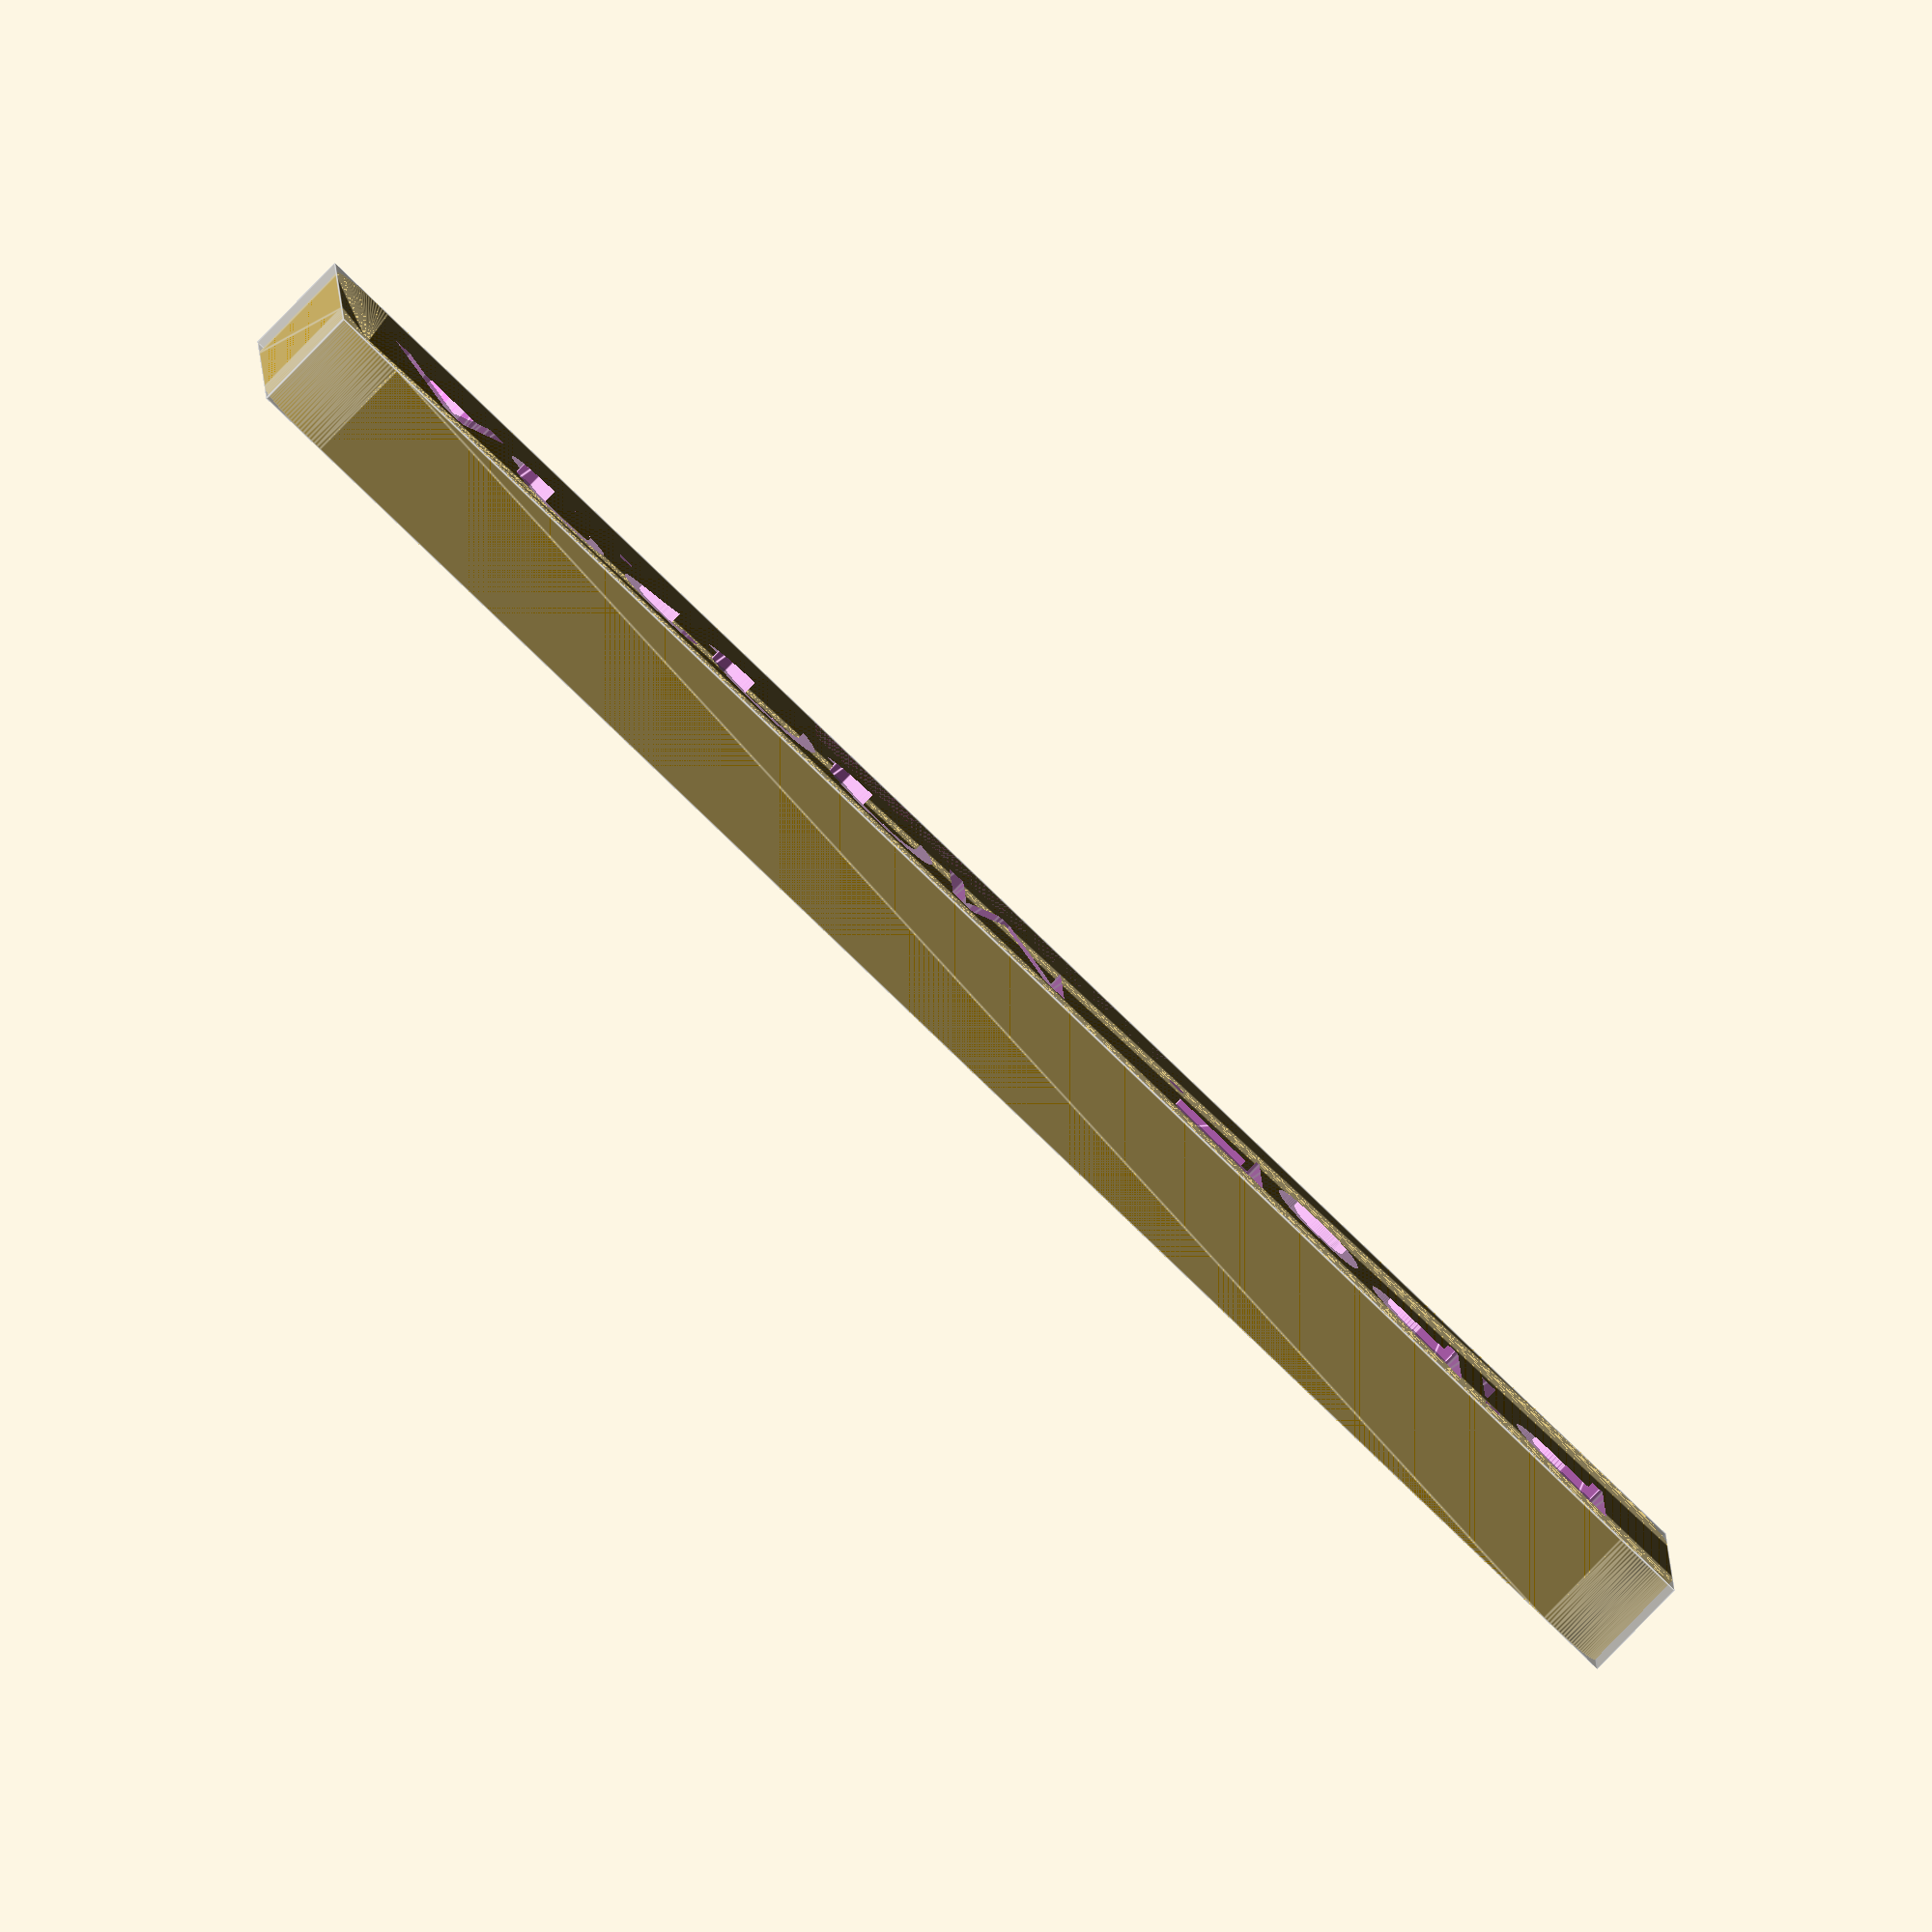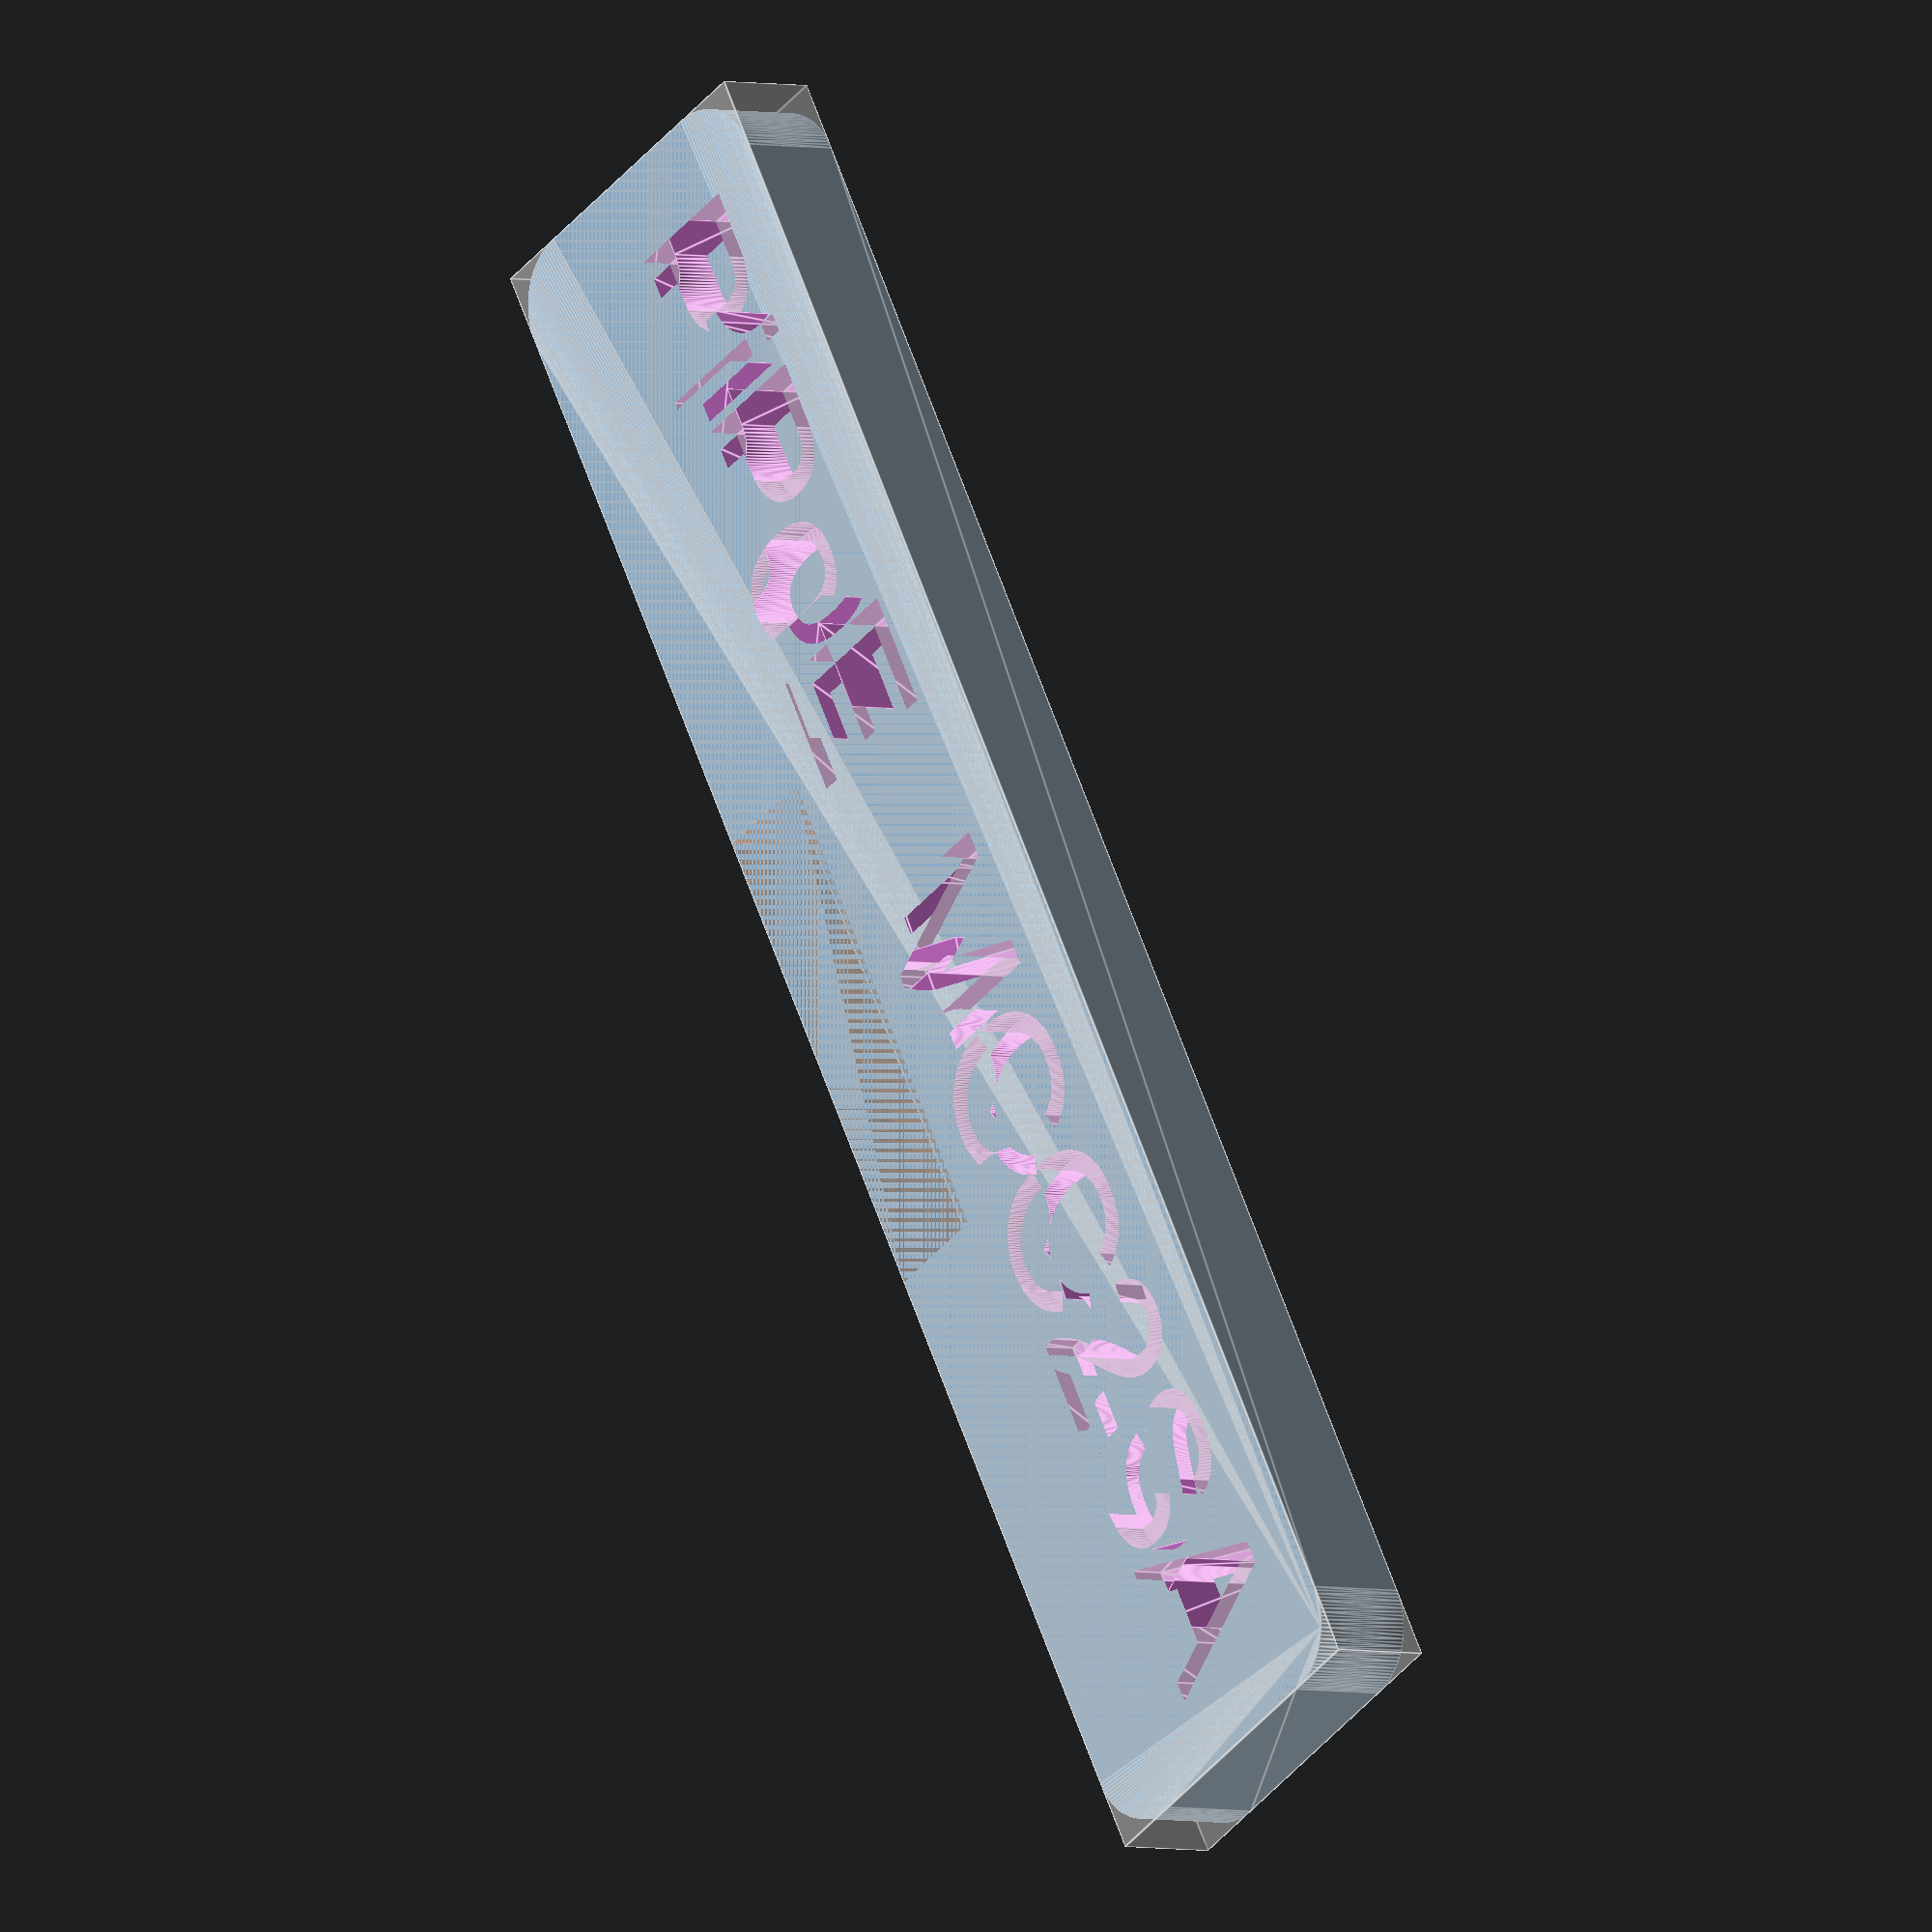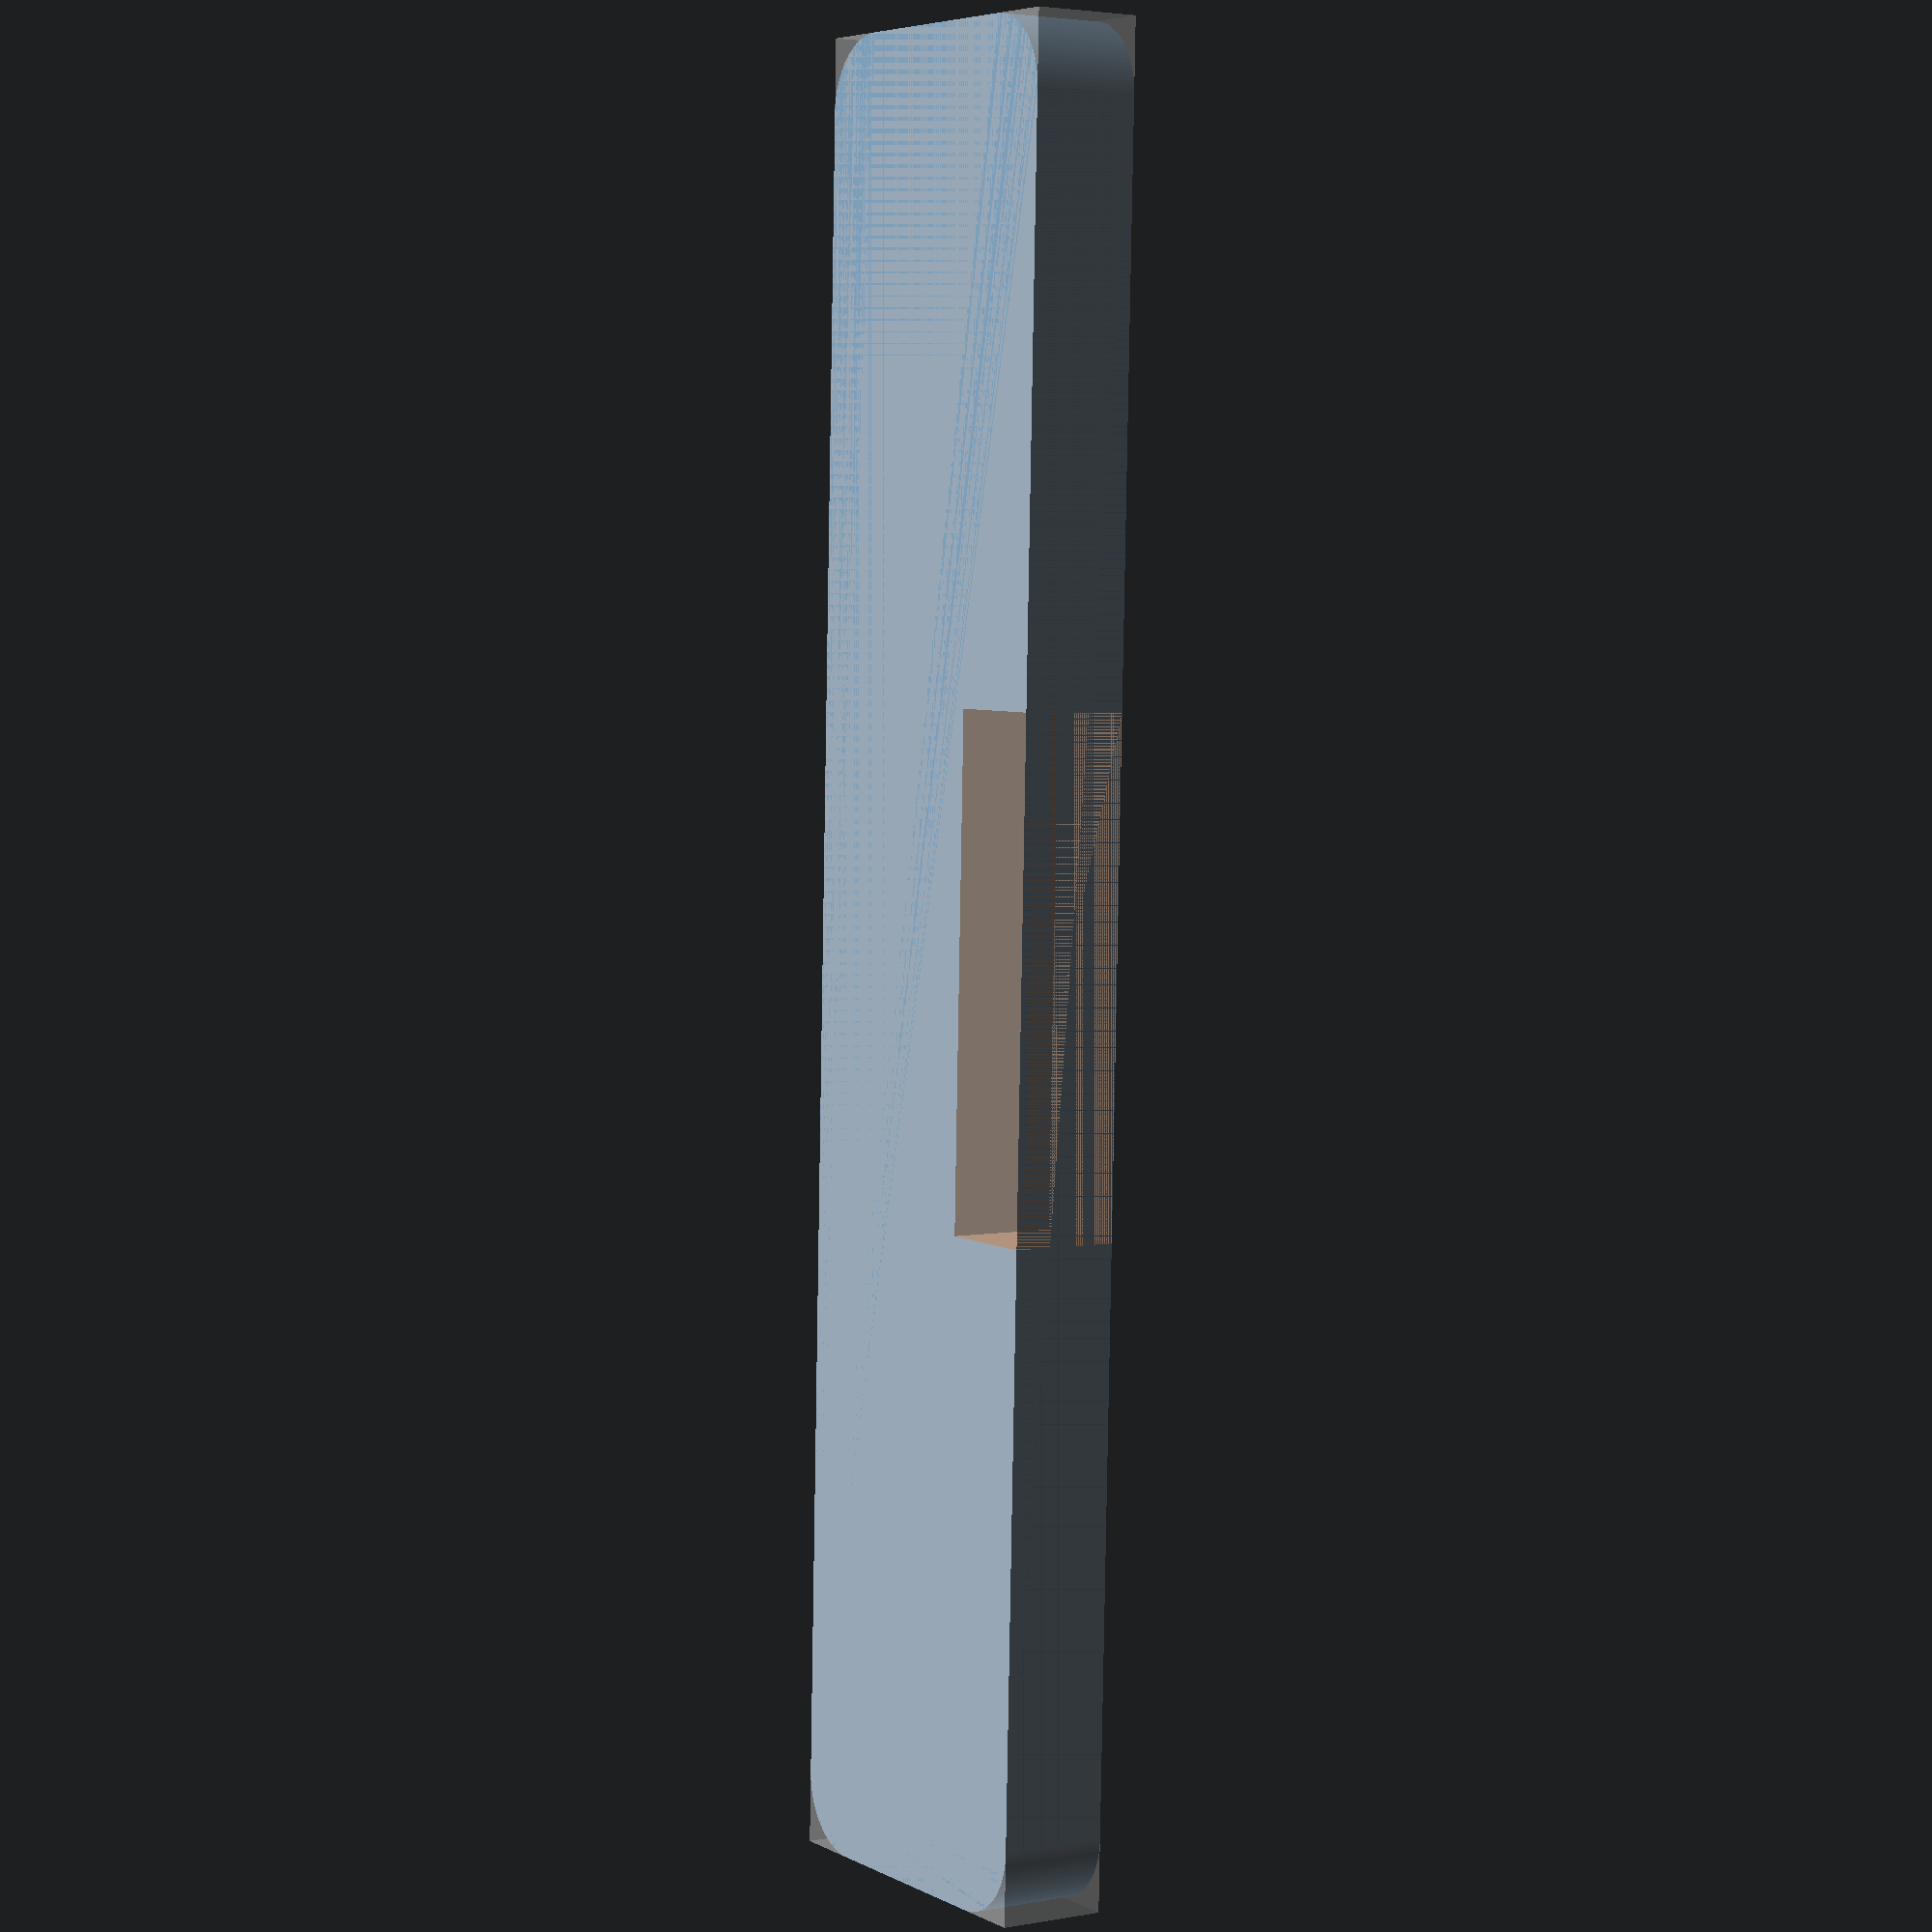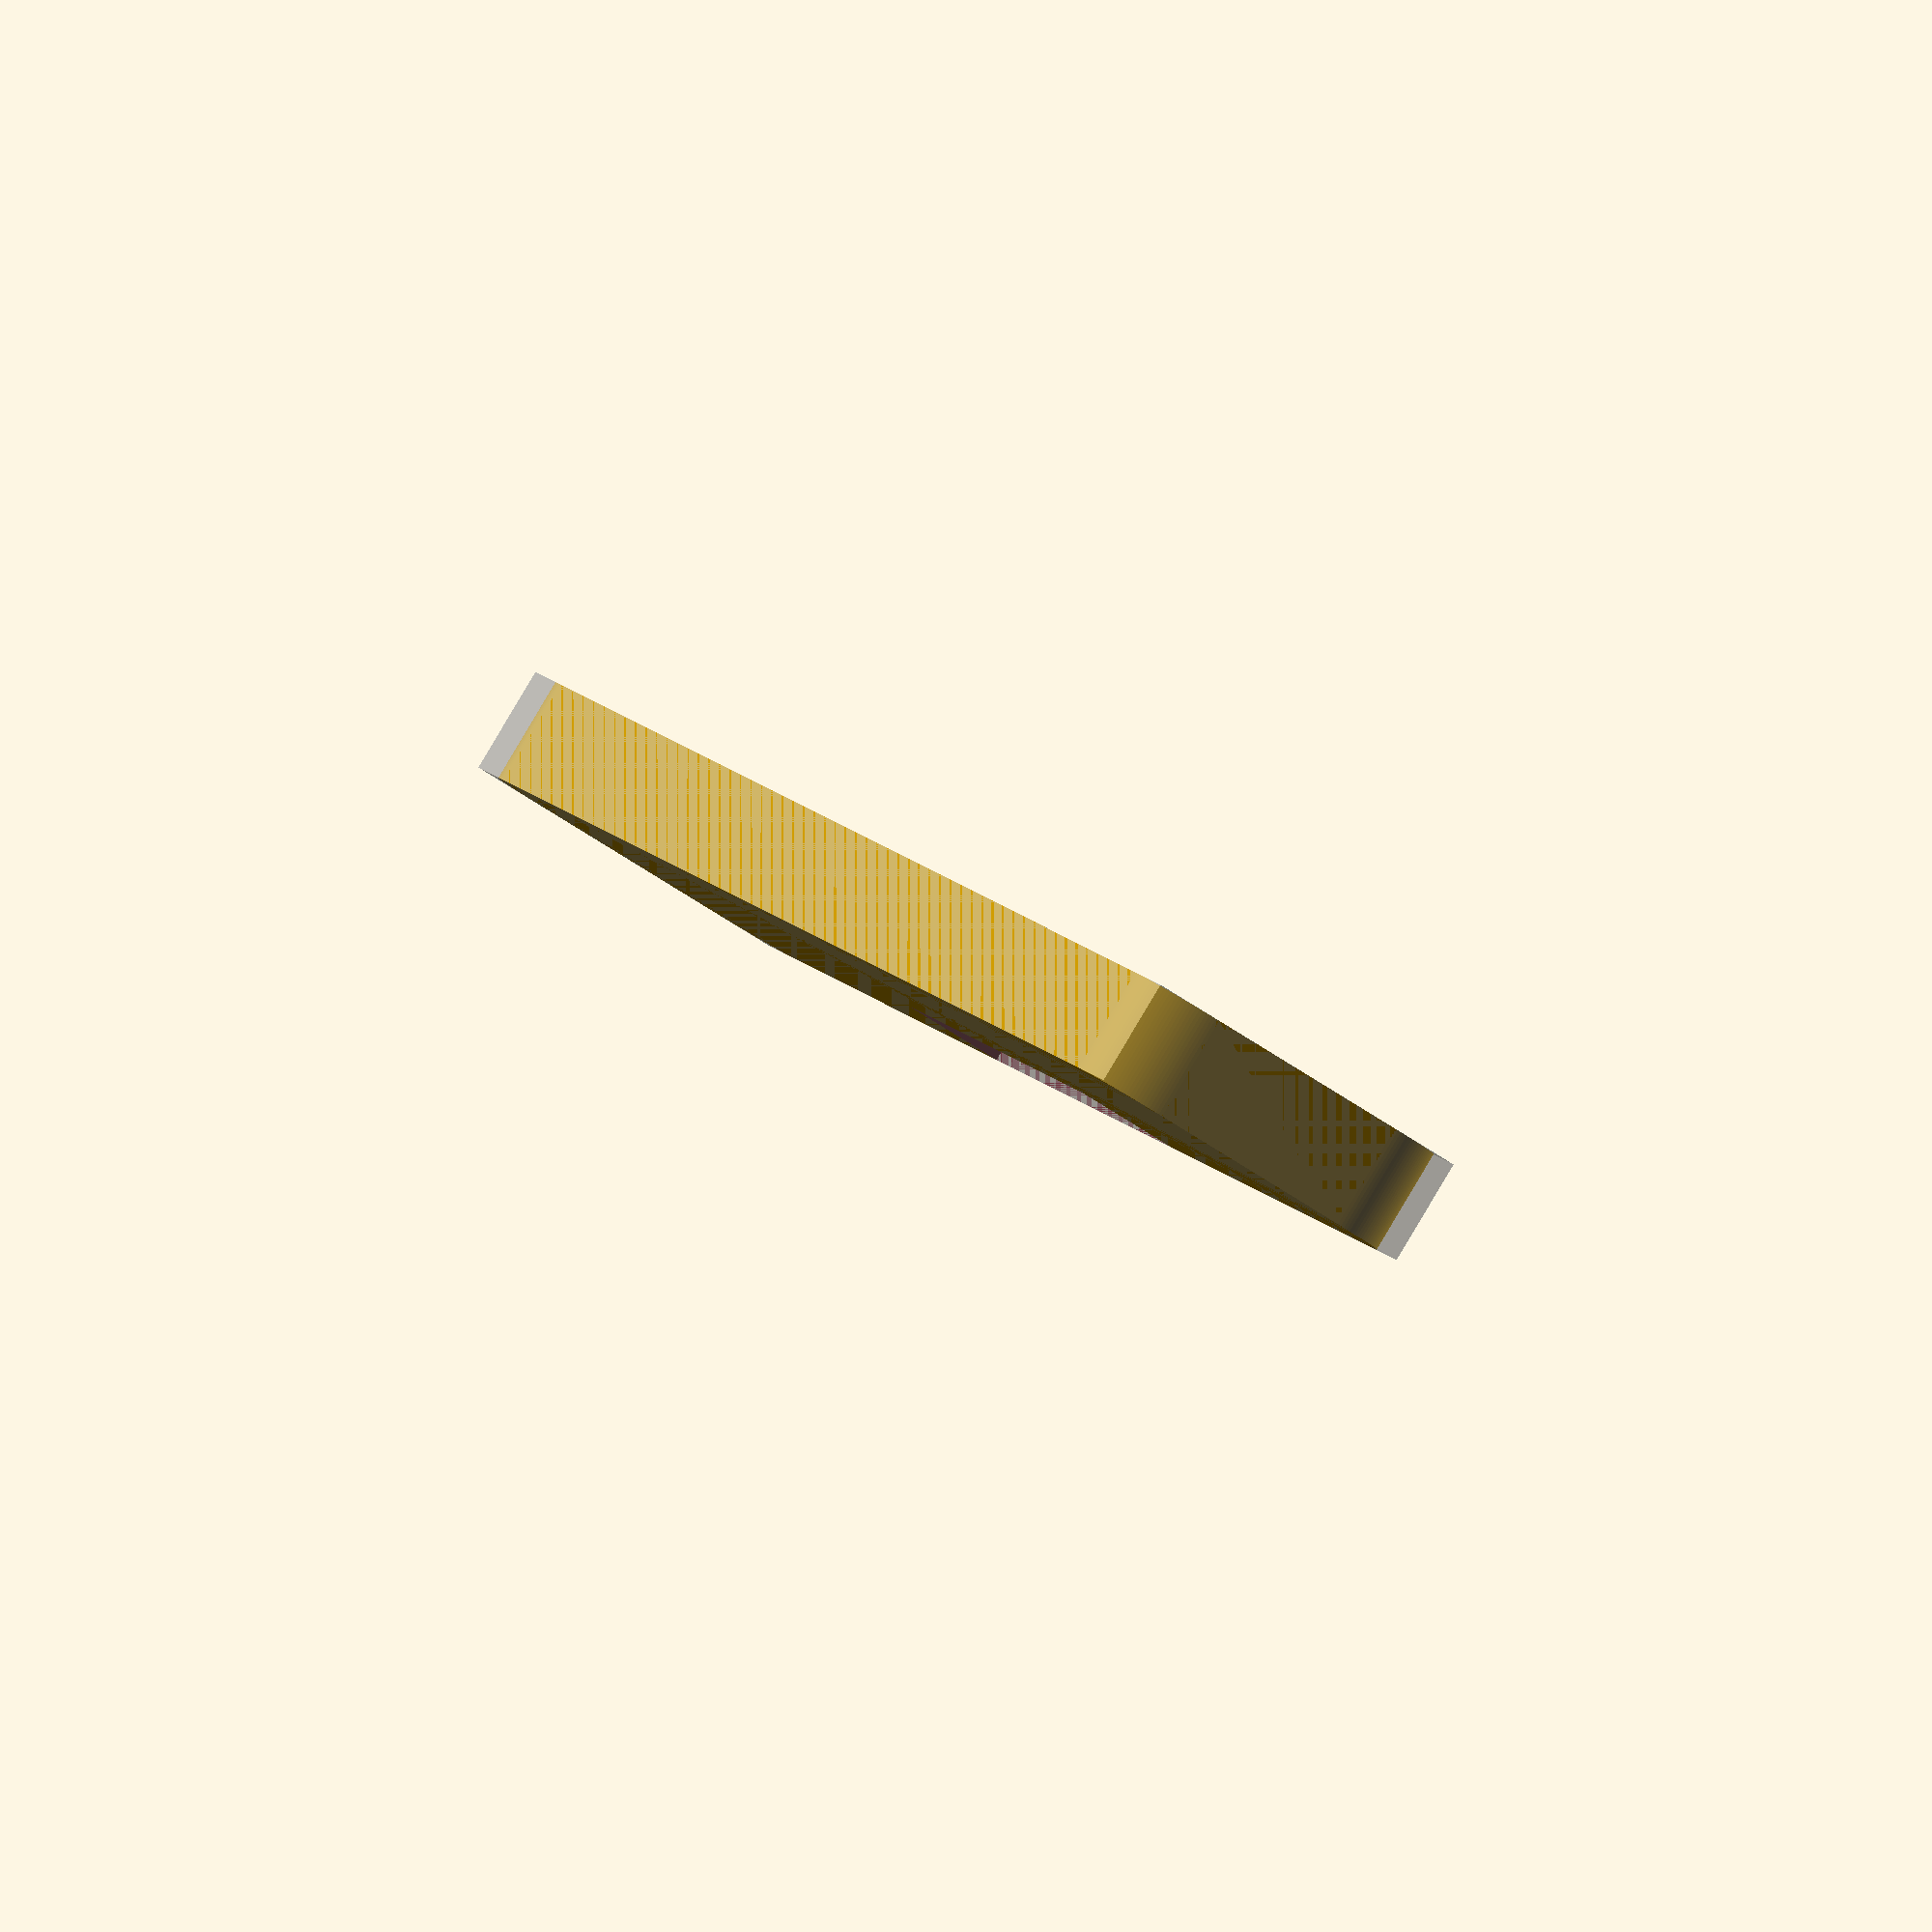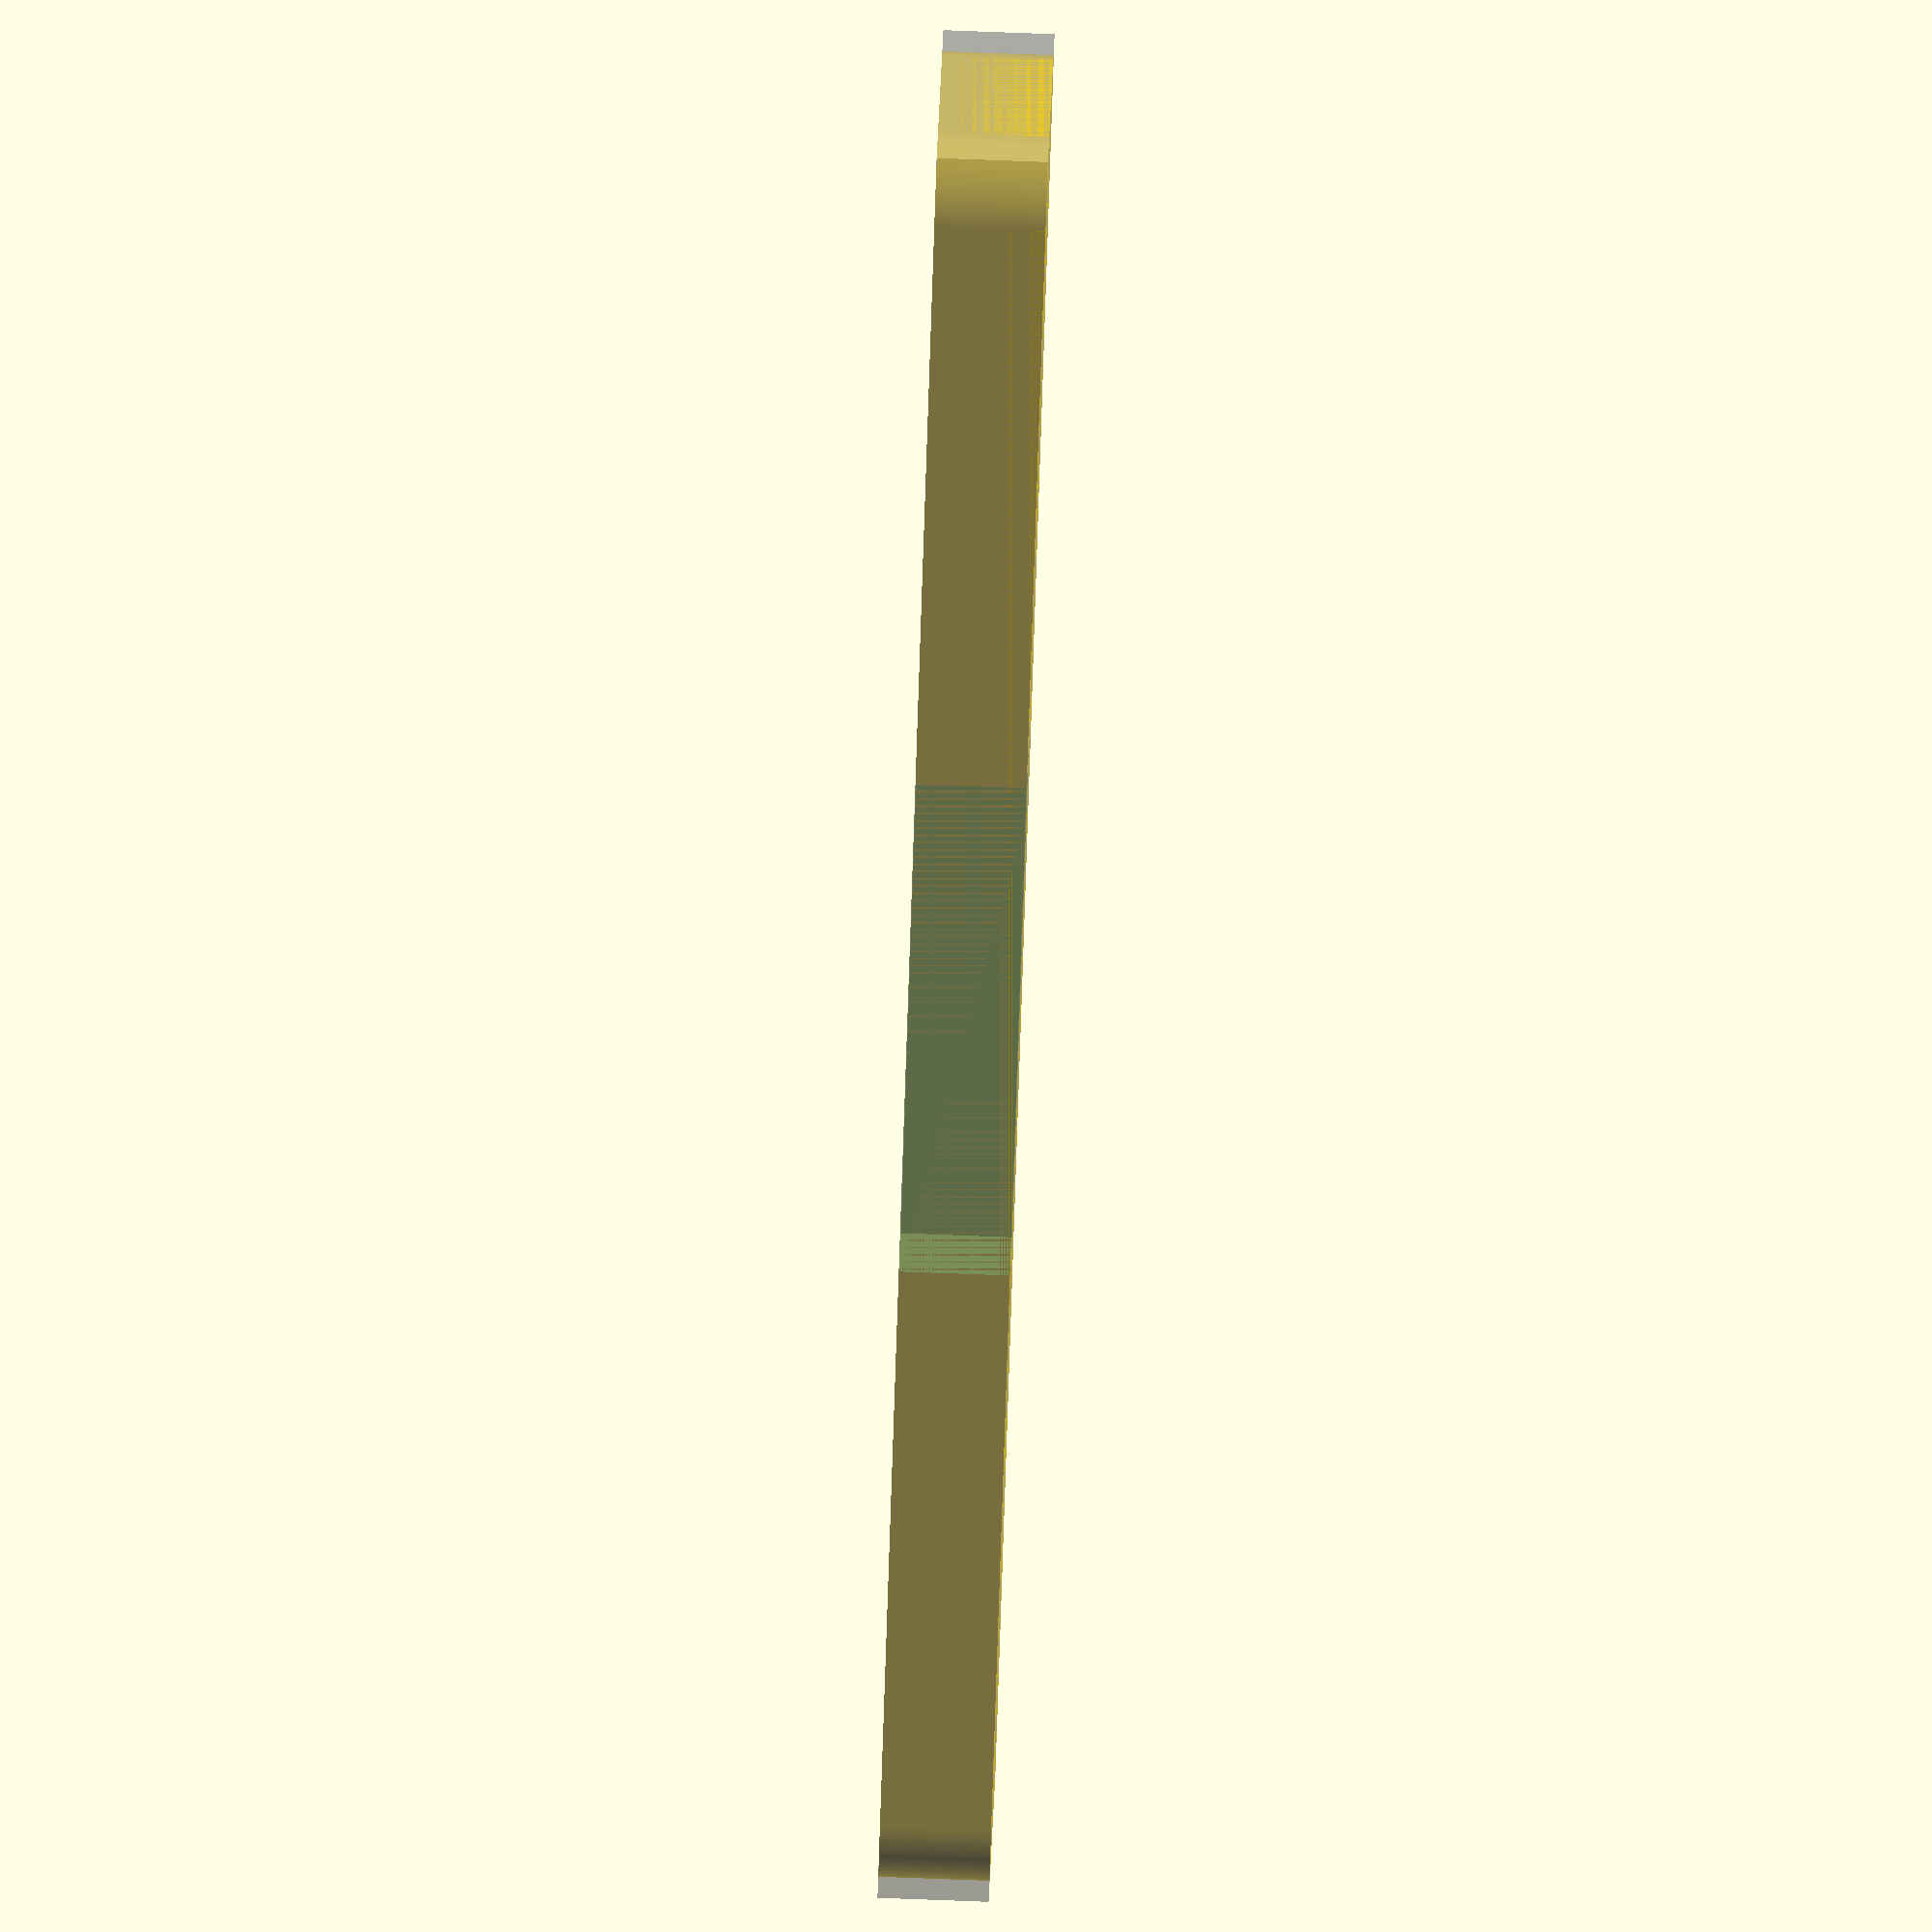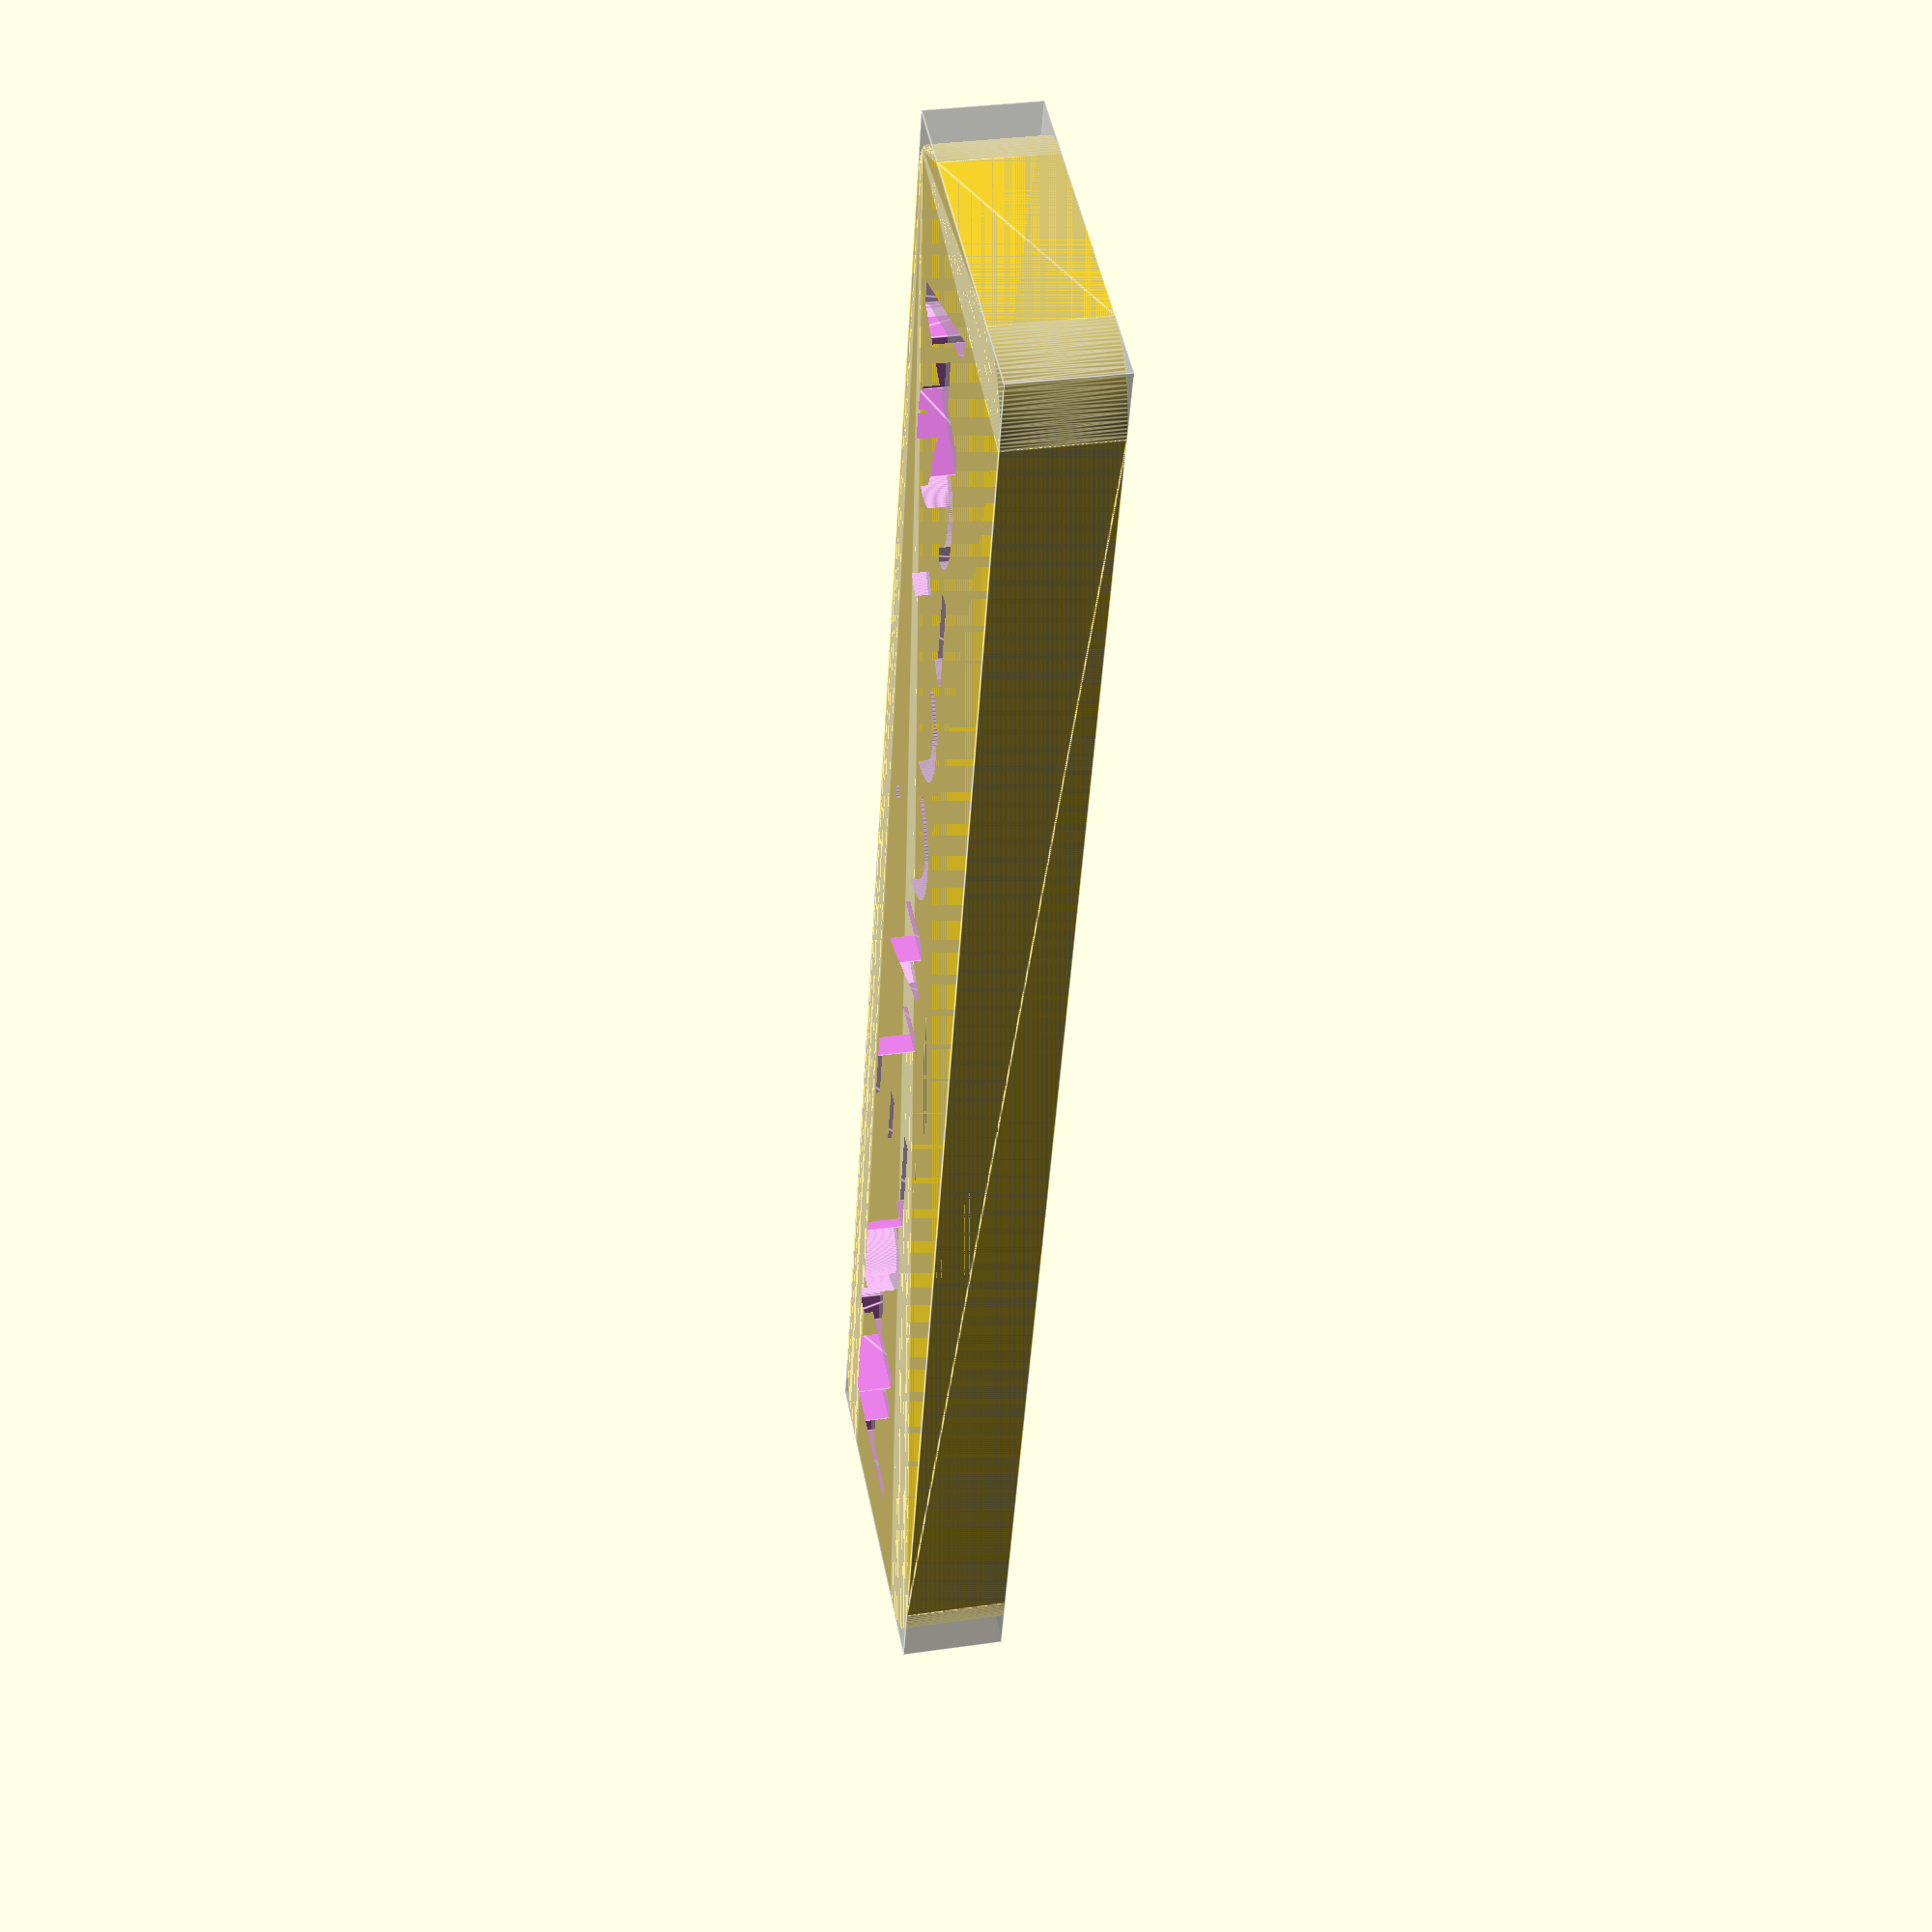
<openscad>
///Version
version="v0.1.2e";

///OpenSCAD version
echo(version=version());

// Global resolution
$fs = 0.1;  // Don't generate smaller facets than $fs mm, e.g. 0.1
$fa = 3;    // Don't generate larger angles than $fa degrees, e.g. 5
epsilon=0.123;

thickness=3;
width=50;
height=10;
cwidth=14;
cheight=3;
radius=2;

//! bounding box
module bbox()
{
  cube([width,height,thickness], center=true);
}//bbox

//! plane for label
module plane()
{
  east=-width/2+radius;
  ouest=width/2-radius;
  south=-height/2+radius;
  north=height/2-radius;
  difference()
  {
    //plane
//    cube([width,height,thickness], center=true);
    hull()
    {
      translate([east,south ,0]) cylinder(r=radius, h=thickness, center=true);
      translate([east,north ,0]) cylinder(r=radius, h=thickness, center=true);
      translate([ouest,south,0]) cylinder(r=radius, h=thickness, center=true);
      translate([ouest,north,0]) cylinder(r=radius, h=thickness, center=true);
    }
    //uSD space
    translate([0,-(height-cheight)/2,-epsilon]) cube([cwidth,cheight,thickness+2*epsilon], center=true);
  }  
}//plane

//! text for label
module label(text="PiPoE",size=6)
{
  translate([-width/2,-height/2+cheight,thickness/2-thickness/3]) linear_extrude(height=thickness)
    text(text=text,size=size);
}//label

%bbox();
difference()
{
  plane();
  //text
  color("Violet") translate([2,1,0])
    label(text="PiPoE  MCC2SA",size=4.5);
}//difference label

</openscad>
<views>
elev=82.5 azim=178.1 roll=315.9 proj=o view=edges
elev=183.1 azim=240.1 roll=131.7 proj=o view=edges
elev=356.8 azim=88.2 roll=237.3 proj=p view=wireframe
elev=92.0 azim=246.9 roll=329.2 proj=o view=solid
elev=99.3 azim=29.5 roll=87.9 proj=o view=solid
elev=328.1 azim=285.9 roll=78.5 proj=p view=edges
</views>
